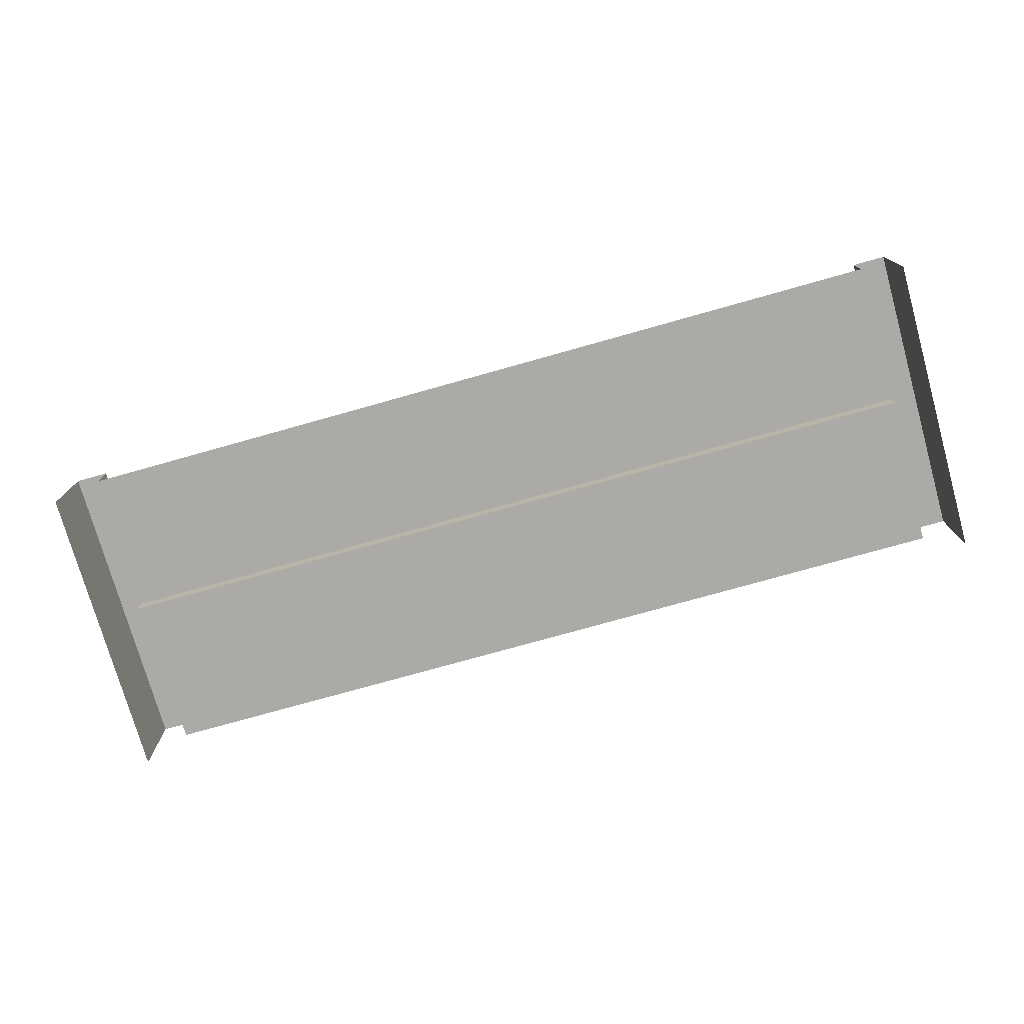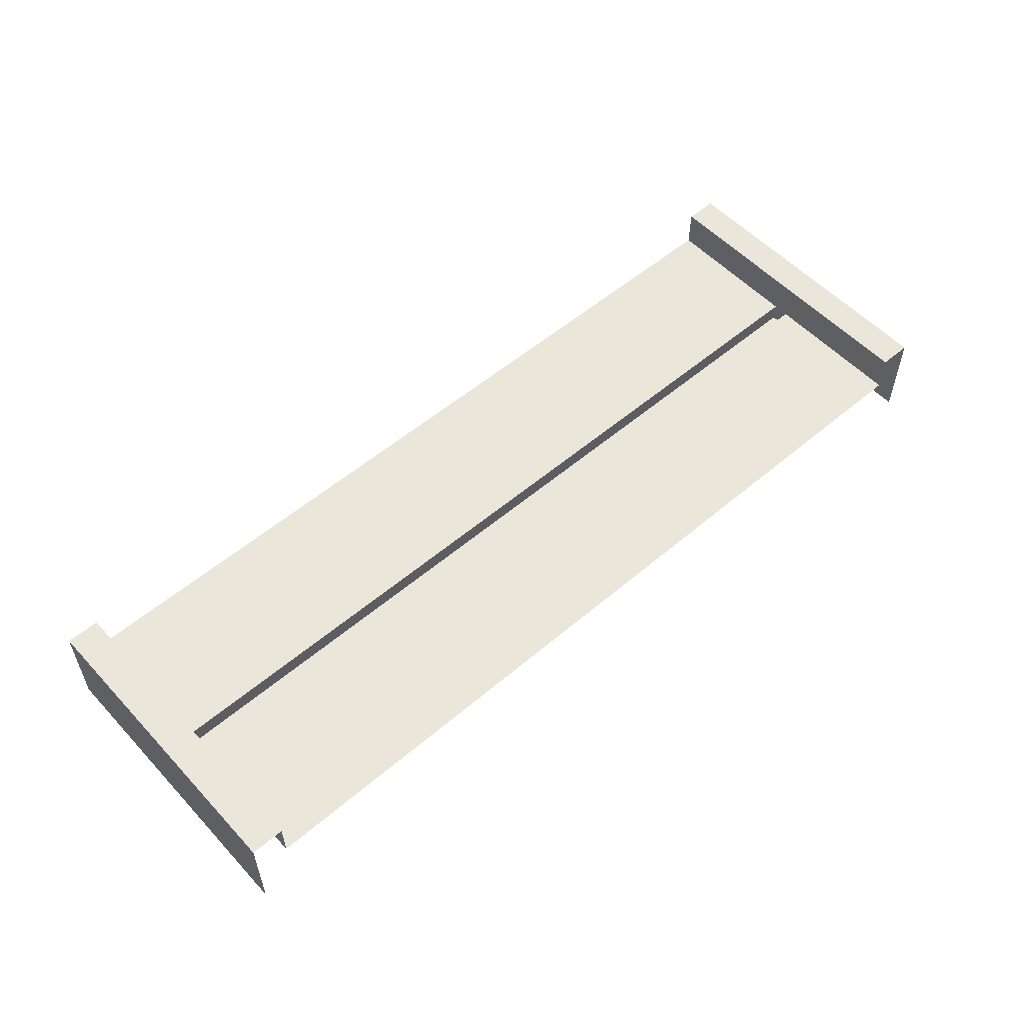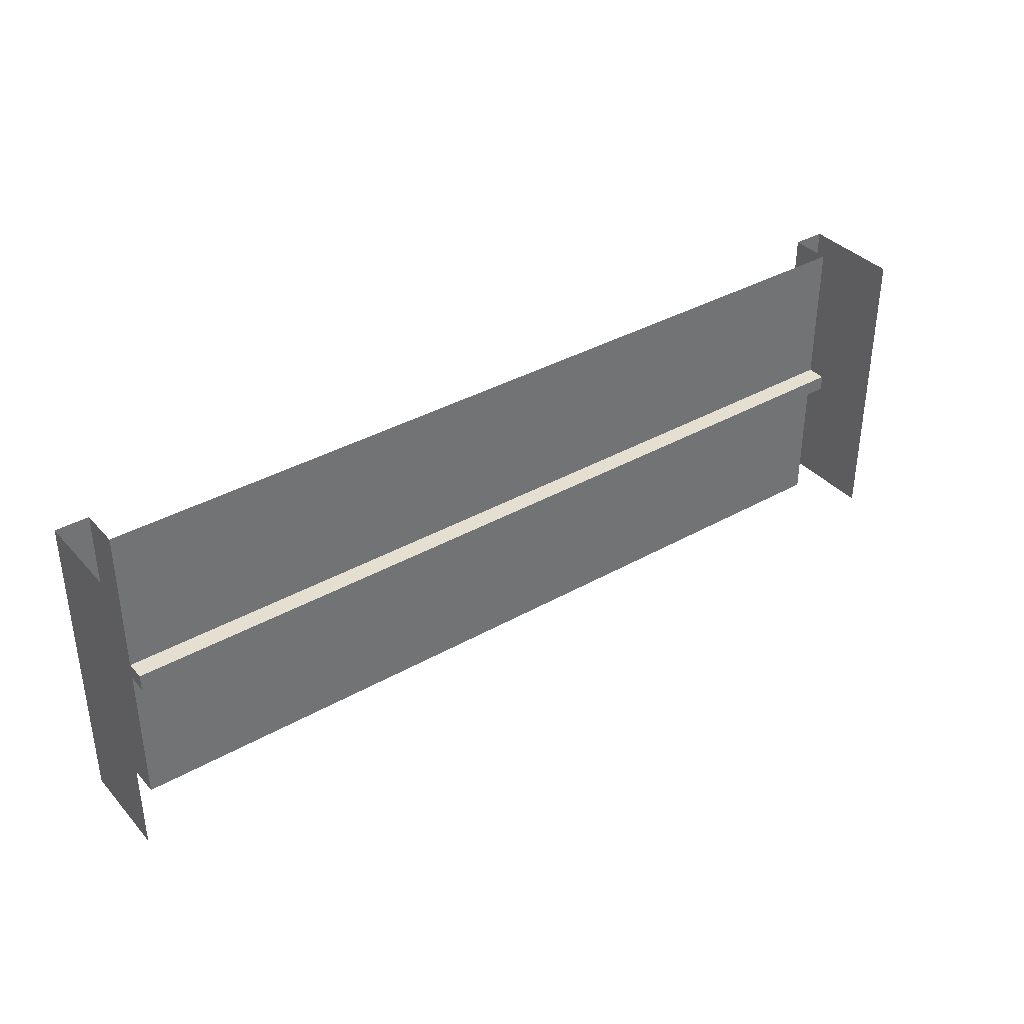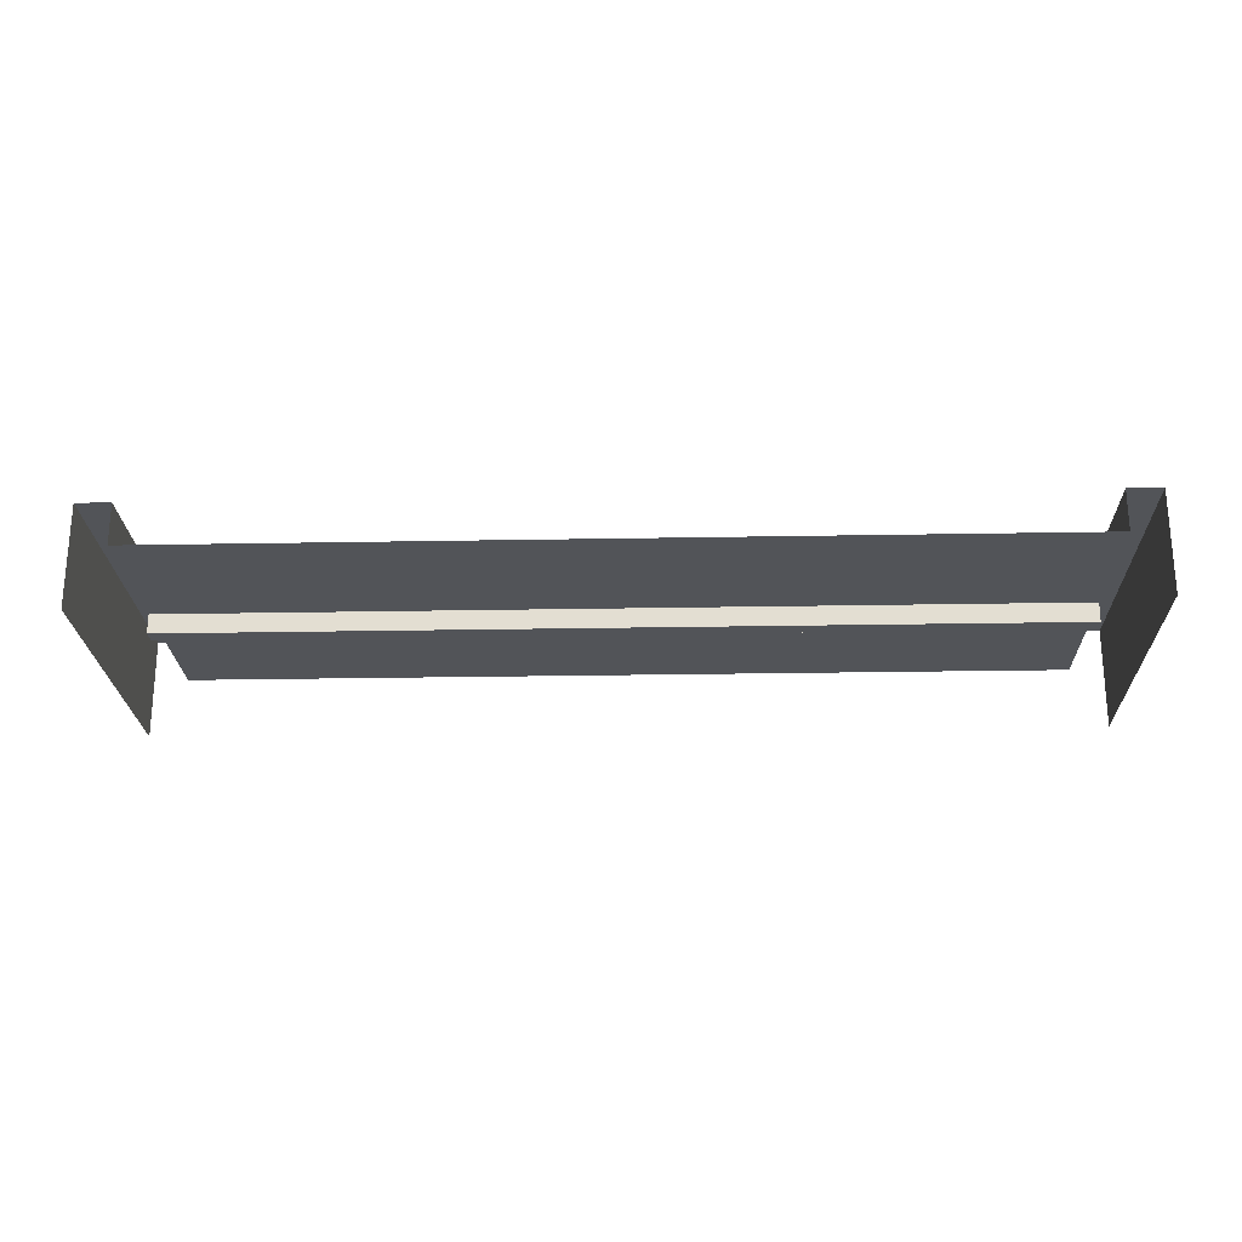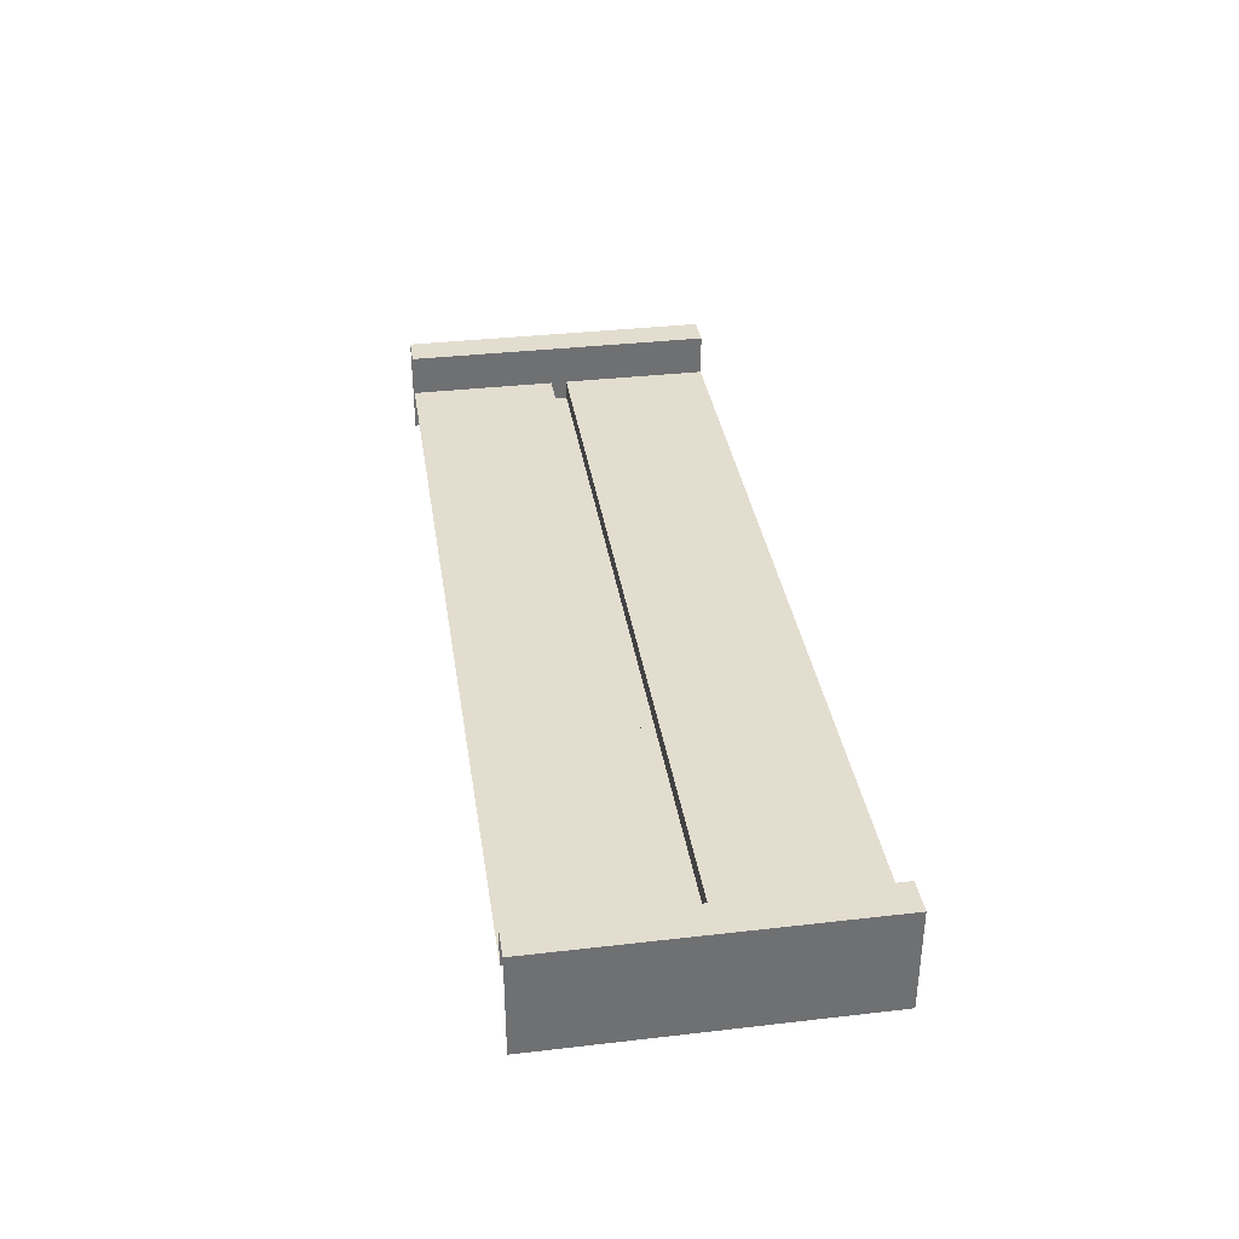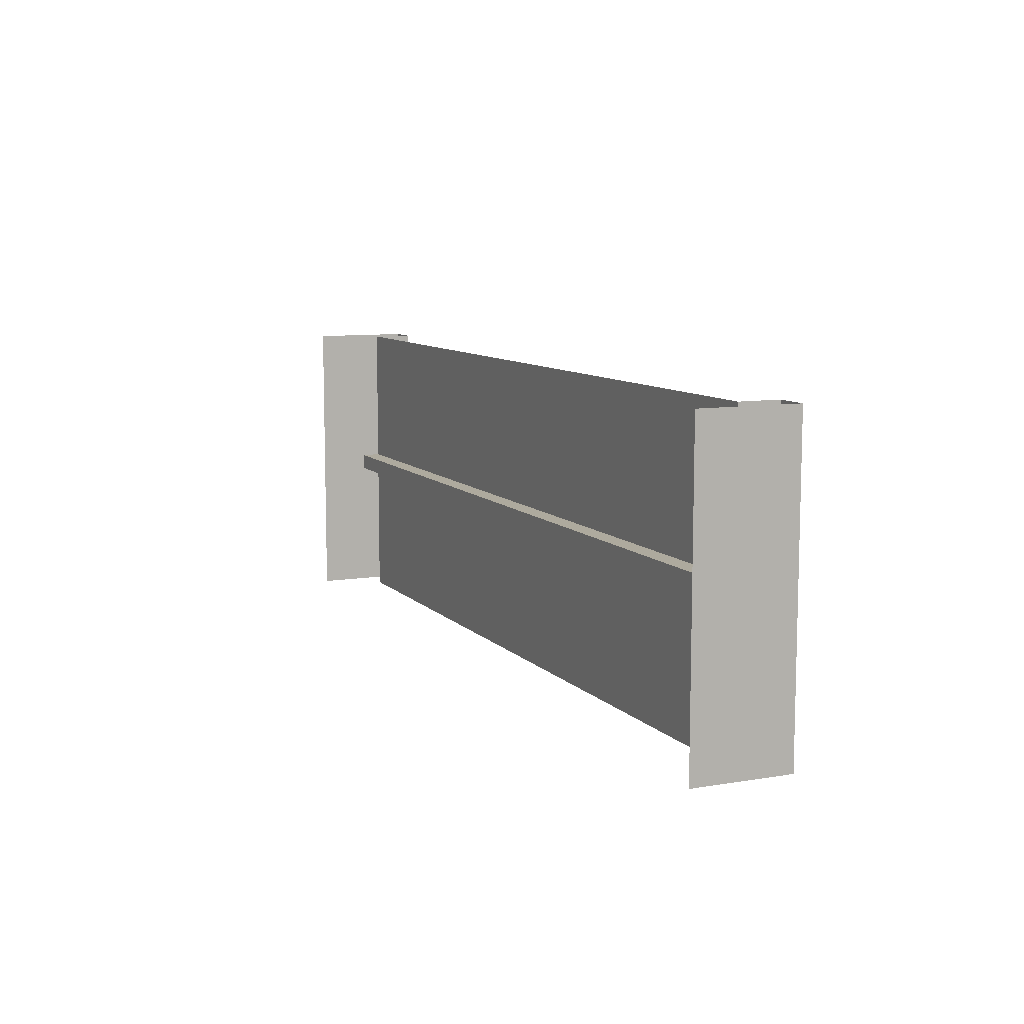
<metadata>
{"format":"obj","ext":"obj","renderer":"f3d","projection":"perspective","resolution":1024,"background":"white","views":[{"elev":-75.8,"azim":15.7,"up":"+Y"},{"elev":54.9,"azim":-41.9,"up":"+Y"},{"elev":36.8,"azim":-36.2,"up":"+Z"},{"elev":-23.3,"azim":-178.2,"up":"+Y"},{"elev":35.5,"azim":-98.7,"up":"+Y"},{"elev":9.3,"azim":66.0,"up":"+Z"}]}
</metadata>
<code>
g default
v -3 0 0
v 0 0 0
v -3 0.19 0
v 0 0.19 0
v -3 0.19 -1
v 0 0.19 -1
v -3 0 -1
v 0 0 -1
v -0.1071 0.19 0
v -0.1071 0.19 -1
v -2.893 0.19 0
v -2.893 0.19 -1
v -3 0.3215 0
v -2.893 0.3215 0
v -3 0.3215 -1
v -2.893 0.3215 -1
v 0 0.3215 0
v 0 0.3215 -1
v -0.1071 0.3215 0
v -0.1071 0.3215 -1
v -3 0 -0.474
v -3 0.19 -0.474
v -3 0.3215 -0.474
v -2.893 0.3215 -0.474
v -2.893 0.19 -0.474
v -0.1071 0.19 -0.474
v -0.1071 0.3215 -0.474
v 0 0.3215 -0.474
v 0 0.19 -0.474
v 0 0 -0.474
v -3 0 -0.526
v -3 0.19 -0.526
v -3 0.3215 -0.526
v -2.893 0.3215 -0.526
v -2.893 0.19 -0.526
v -0.1071 0.19 -0.526
v -0.1071 0.3215 -0.526
v 0 0.3215 -0.526
v 0 0.19 -0.526
v 0 0 -0.526
v -0.1071 0.1279 -0.474
v -0.1071 0.1279 -0.526
v -2.893 0.1279 -0.474
v -2.893 0.1279 -0.526
g slideBase_B_1x3
f 40 8 6 39
f 7 31 32 5
f 35 36 10 12
f 5 32 33 15
f 39 6 18 38
f 10 36 37 20
f 35 12 16 34
f 34 16 15 33
f 18 20 37 38
f 21 1 3 22
f 23 22 3 13
f 14 24 23 13
f 11 25 24 14
f 11 9 26 25
f 27 26 9 19
f 28 27 19 17
f 4 29 28 17
f 2 30 29 4
f 31 21 22 32
f 33 32 22 23
f 24 34 33 23
f 25 35 34 24
f 37 36 26 27
f 38 37 27 28
f 29 39 38 28
f 30 40 39 29
f 26 36 42 41
f 25 26 41 43
f 35 25 43 44
f 36 35 44 42
f 42 44 43 41

</code>
